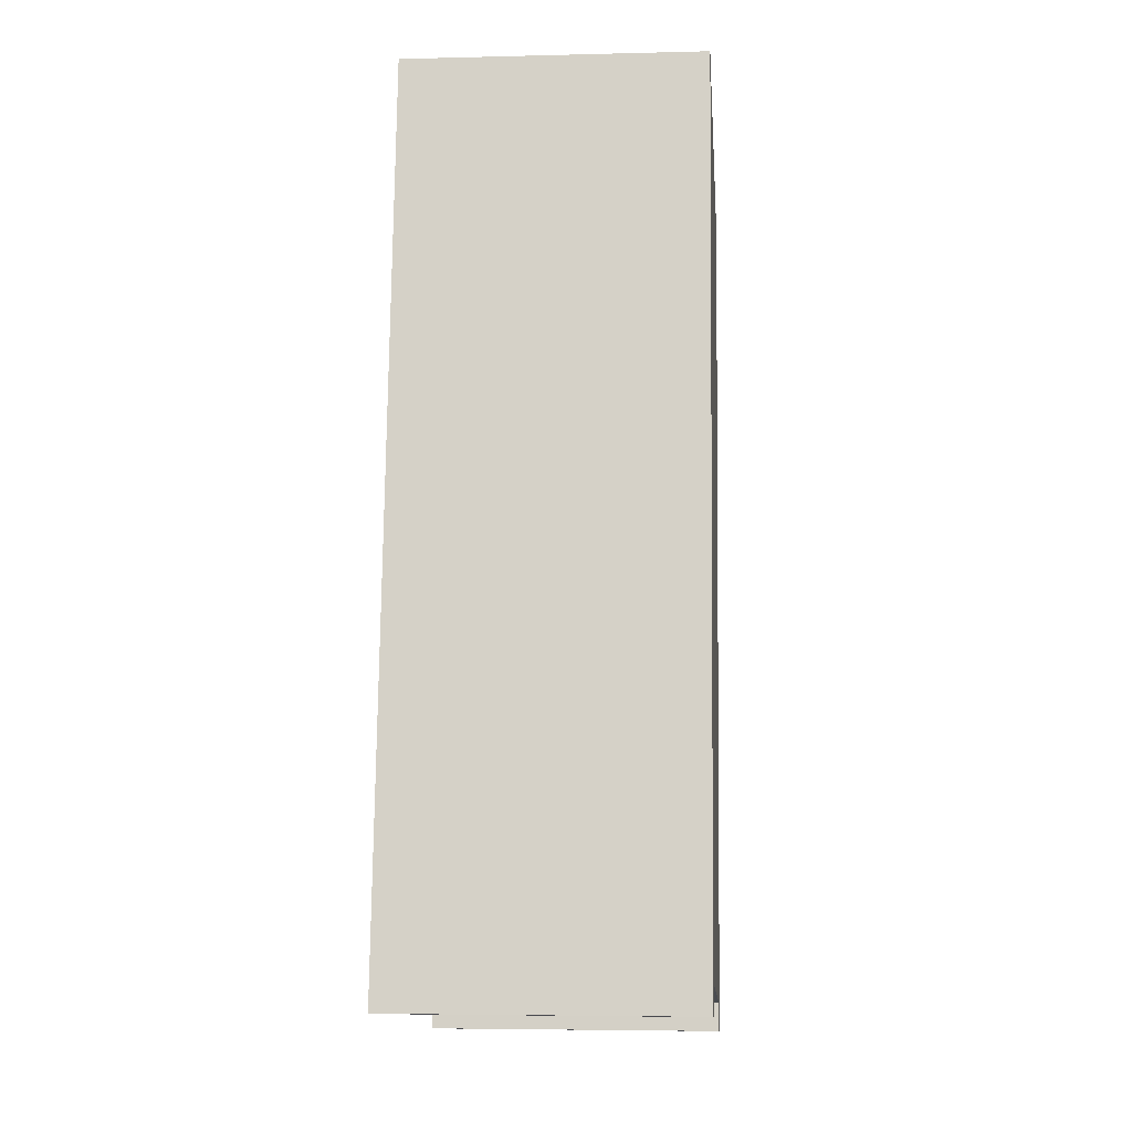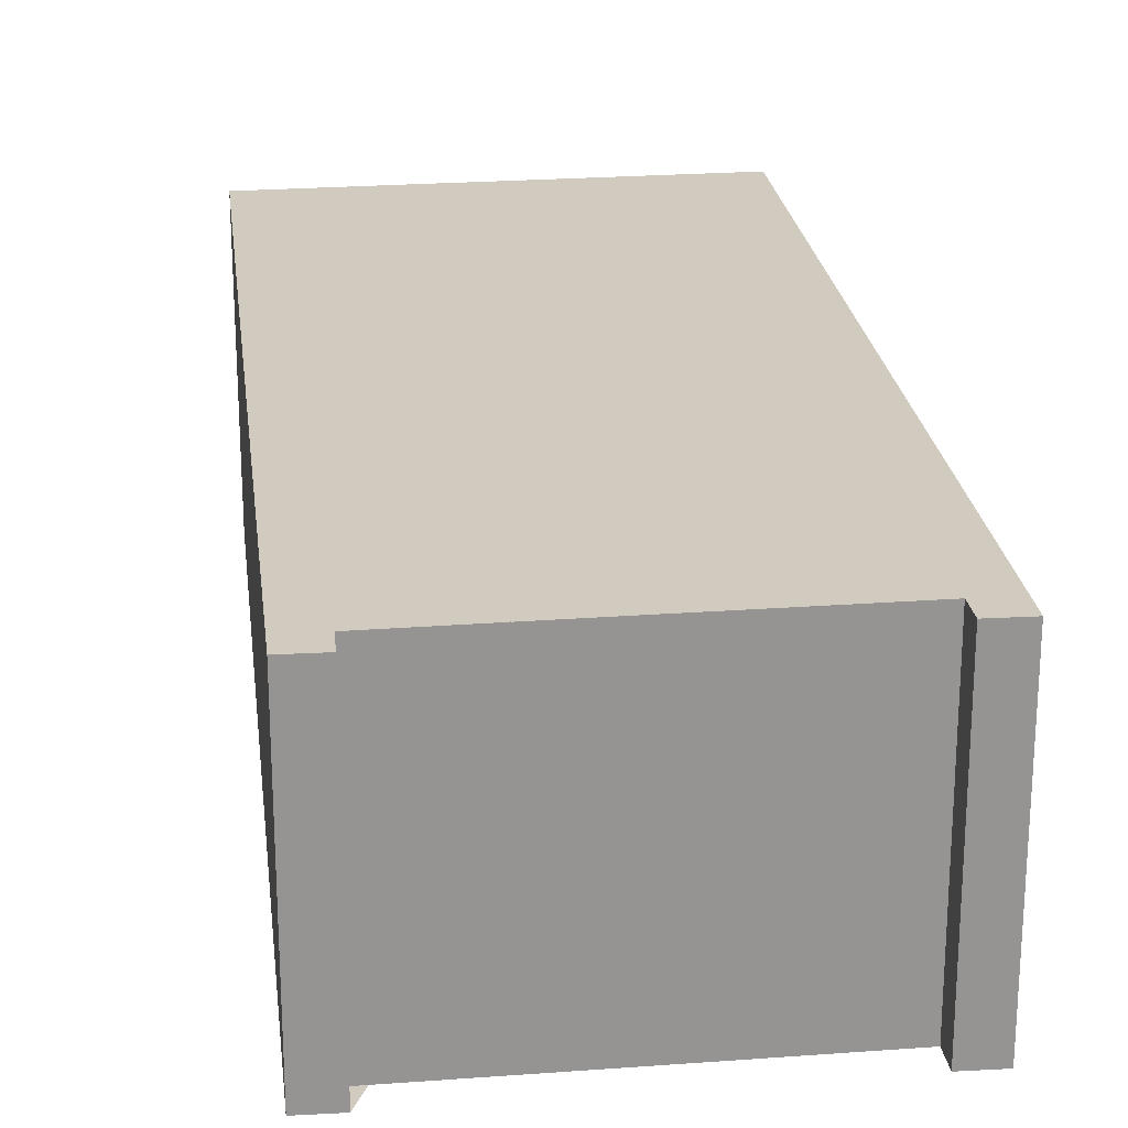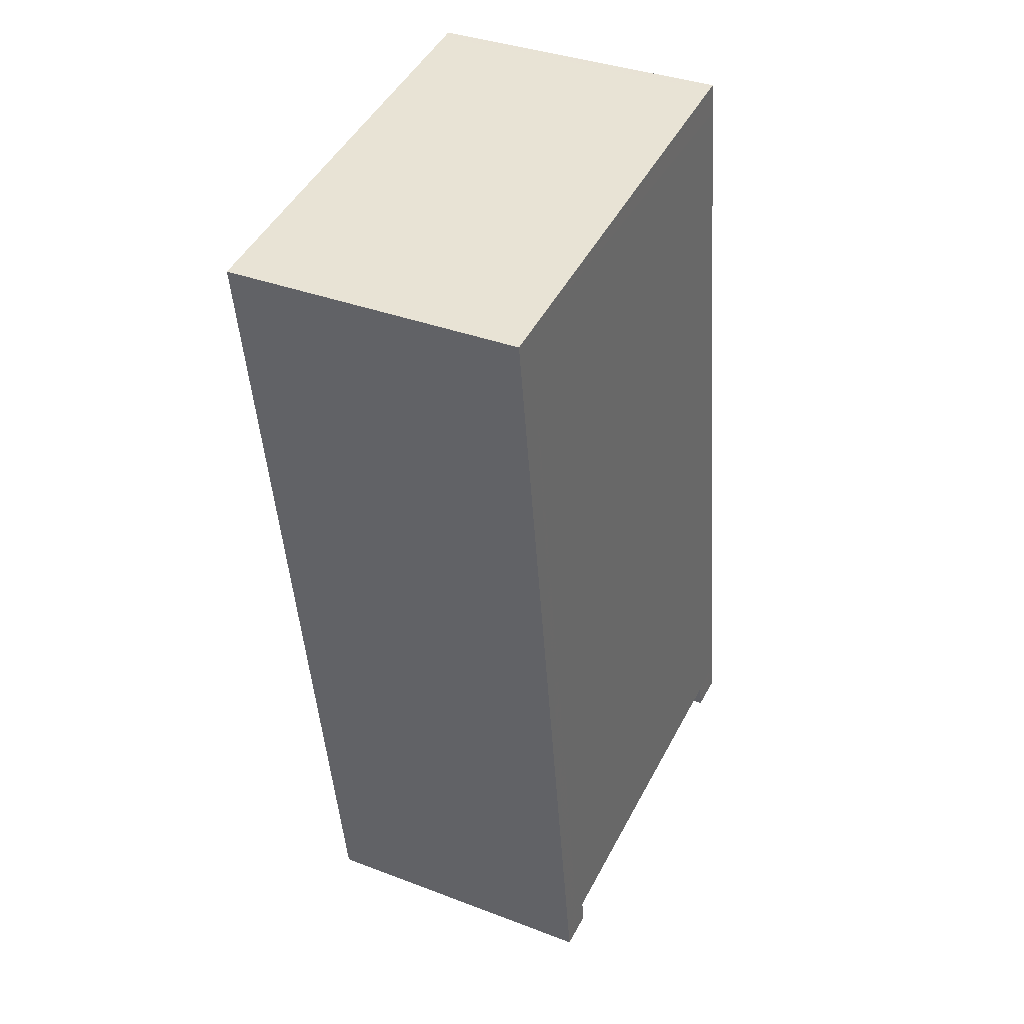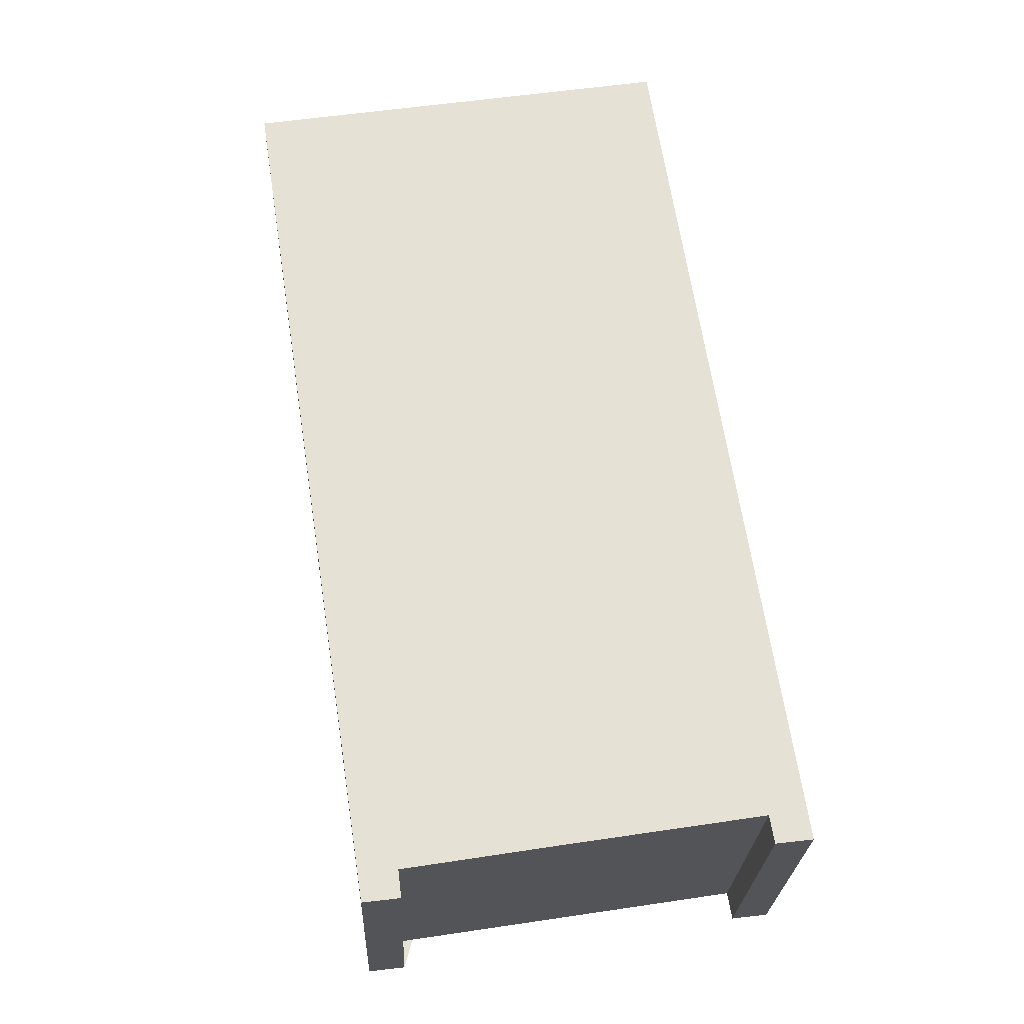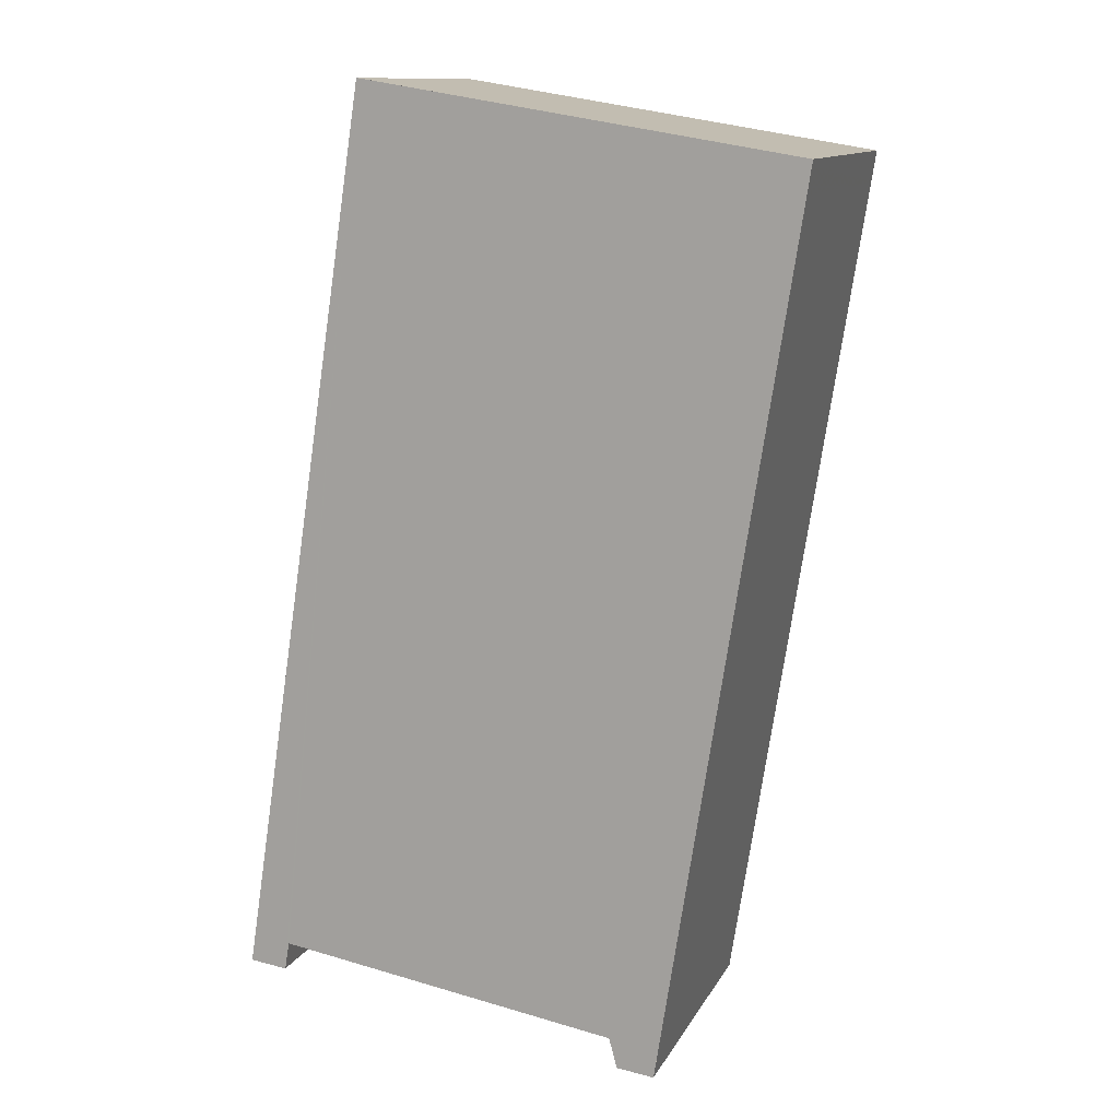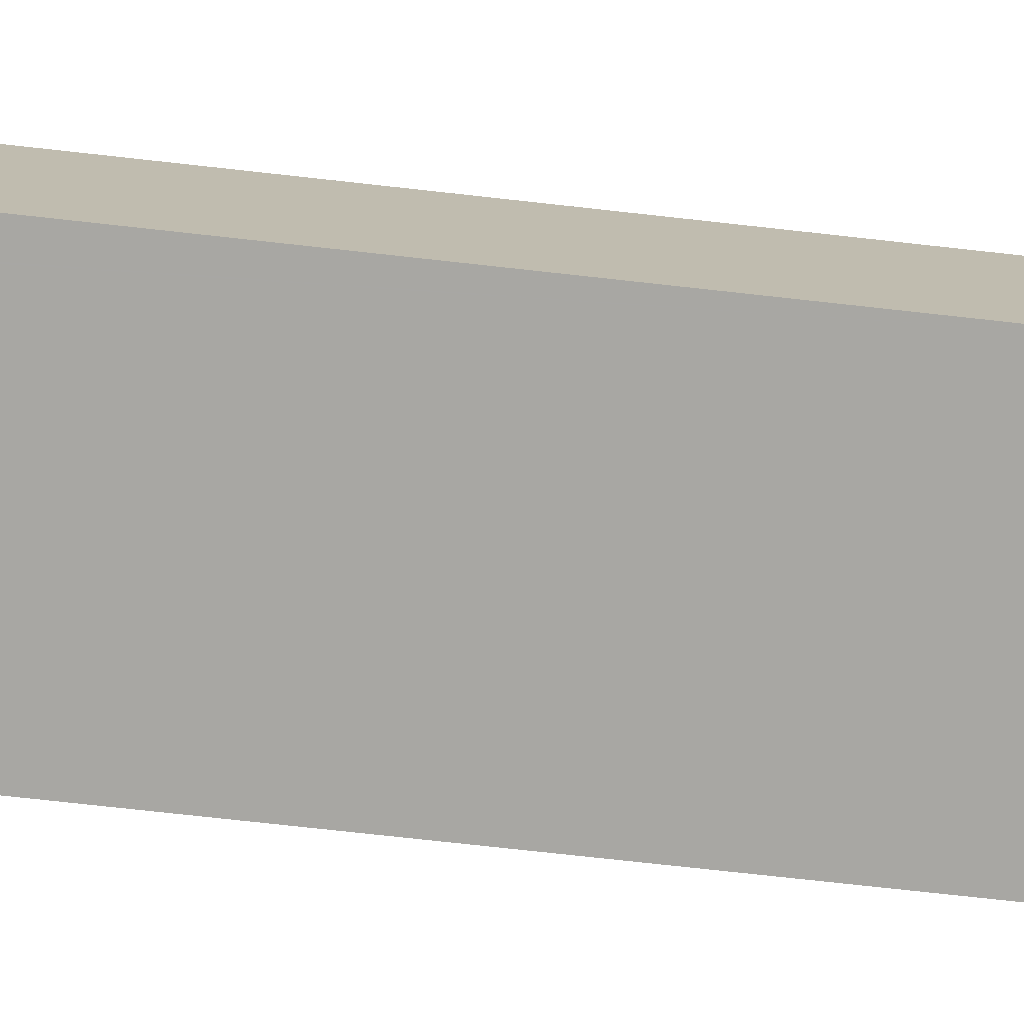
<metadata>
{"format":"obj","ext":"obj","renderer":"f3d","projection":"perspective","resolution":1024,"background":"white","views":[{"elev":-4.8,"azim":94.6,"up":"+Y"},{"elev":23.3,"azim":1.9,"up":"+Z"},{"elev":35.9,"azim":-63.4,"up":"+Y"},{"elev":-25.1,"azim":-2.2,"up":"+Y"},{"elev":12.1,"azim":-161.3,"up":"+Y"},{"elev":-74.5,"azim":92.4,"up":"+Z"}]}
</metadata>
<code>
v -734.9 -2426 1.993
v -732 -2425 1.994
v -731.1 -2431 1.994
v -731.4 -2431 1.994
v -731.4 -2431 1.994
v -733.8 -2432 1.992
v -733.7 -2432 1.992
v -734 -2432 1.992
v -734.9 -2426 1.993
v -732 -2426 1.994
v -734.7 -2426 1.993
v -734.7 -2426 1.993
v -733.8 -2432 1.992
v -732 -2425 1.994
v -734.7 -2426 1.993
v -734.9 -2426 1.993
v -732 -2426 1.994
v -732.1 -2425 1.994
v -732.1 -2425 1.994
v -731.2 -2431 1.994
v -734 -2432 1.992
v -733.9 -2432 1.992
v -731.2 -2431 1.994
v -731.1 -2431 1.994
v -733.8 -2432 1.992
v -732.7 -2431 1.993
v -734.7 -2426 1.993
v -734.9 -2426 1.993
v -734.9 -2426 2.22e-16
v -734.7 -2426 2.22e-16
v -732 -2425 1.994
v -732 -2425 1.994
v -732 -2425 0
v -732 -2425 0
v -731.2 -2431 1.994
v -731.1 -2431 1.994
v -731.1 -2431 2.22e-16
v -731.2 -2431 0
v -731.4 -2431 1.994
v -731.4 -2431 1.994
v -731.4 -2431 0
v -731.4 -2431 2.22e-16
v -732.7 -2431 1.993
v -731.4 -2431 1.994
v -731.4 -2431 2.22e-16
v -732.7 -2431 2.22e-16
v -733.8 -2432 1.992
v -733.8 -2432 1.992
v -733.8 -2432 0
v -733.8 -2432 -2.22e-16
v -733.8 -2432 1.992
v -733.7 -2432 1.992
v -733.7 -2432 0
v -733.8 -2432 -2.22e-16
v -734 -2432 1.992
v -734 -2432 1.992
v -734 -2432 0
v -734 -2432 -2.22e-16
v -734.9 -2426 1.993
v -734.9 -2426 1.993
v -734.9 -2426 -2.22e-16
v -734.9 -2426 -2.22e-16
v -731.1 -2431 1.994
v -732 -2426 1.994
v -732 -2426 2.22e-16
v -731.1 -2431 0
v -732.1 -2425 1.994
v -734.7 -2426 1.993
v -734.7 -2426 2.22e-16
v -732.1 -2425 2.22e-16
v -734 -2432 1.992
v -733.8 -2432 1.992
v -733.8 -2432 -2.22e-16
v -734 -2432 0
v -732 -2426 1.994
v -732 -2425 1.994
v -732 -2425 0
v -732 -2426 2.22e-16
v -734.9 -2426 1.993
v -734.9 -2426 1.993
v -734.9 -2426 -2.22e-16
v -734.9 -2426 2.22e-16
v -732 -2425 1.994
v -732.1 -2425 1.994
v -732.1 -2425 2.22e-16
v -732 -2425 0
v -731.4 -2431 1.994
v -731.2 -2431 1.994
v -731.2 -2431 0
v -731.4 -2431 0
v -734.9 -2426 1.993
v -734 -2432 1.992
v -734 -2432 -2.22e-16
v -734.9 -2426 -2.22e-16
v -731.1 -2431 1.994
v -731.1 -2431 1.994
v -731.1 -2431 0
v -731.1 -2431 2.22e-16
v -733.7 -2432 1.992
v -733.8 -2432 1.992
v -733.8 -2432 -2.22e-16
v -733.7 -2432 0
v -733.8 -2432 1.992
v -732.7 -2431 1.993
v -732.7 -2431 2.22e-16
v -733.8 -2432 0
v -734.9 -2426 0
v -732 -2425 0
v -731.1 -2431 0
v -731.4 -2431 0
v -731.4 -2431 0
v -733.8 -2432 0
v -733.7 -2432 0
v -734 -2432 0
f 22 13 8 21
f 16 1 11 15
f 19 2 14 18
f 24 3 20 23
f 18 14 10 17
f 15 12 9 16
f 17 12 15 18
f 18 15 11 19
f 25 7 13 22
f 21 9 12 22
f 23 17 10 24
f 23 20 4 5 26
f 26 6 25 22 12 17 23
f 28 29 30 27
f 32 33 34 31
f 36 37 38 35
f 40 41 42 39
f 44 45 46 43
f 48 49 50 47
f 52 53 54 51
f 56 57 58 55
f 60 61 62 59
f 64 65 66 63
f 68 69 70 67
f 72 73 74 71
f 76 77 78 75
f 80 81 82 79
f 84 85 86 83
f 88 89 90 87
f 92 93 94 91
f 96 97 98 95
f 100 101 102 99
f 104 105 106 103
f 108 109 110 111 112 113 114 107

</code>
